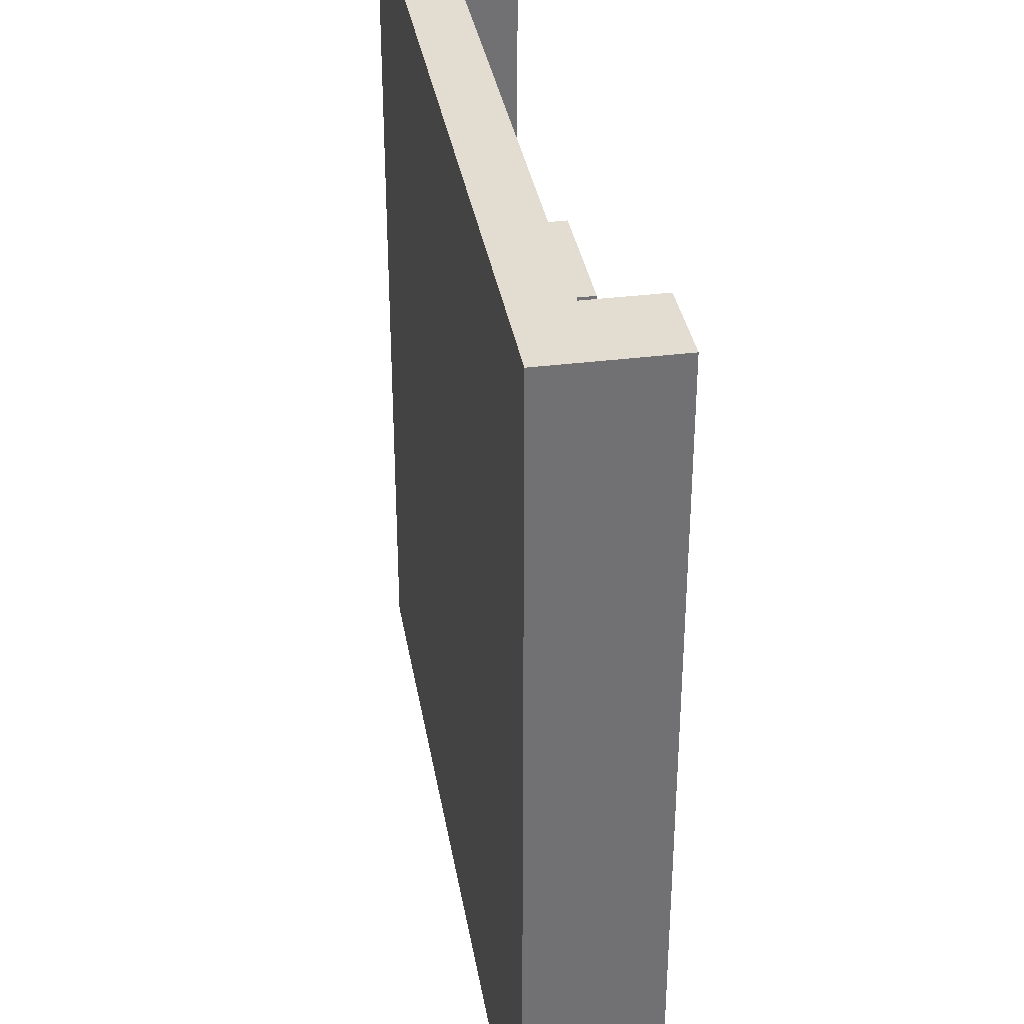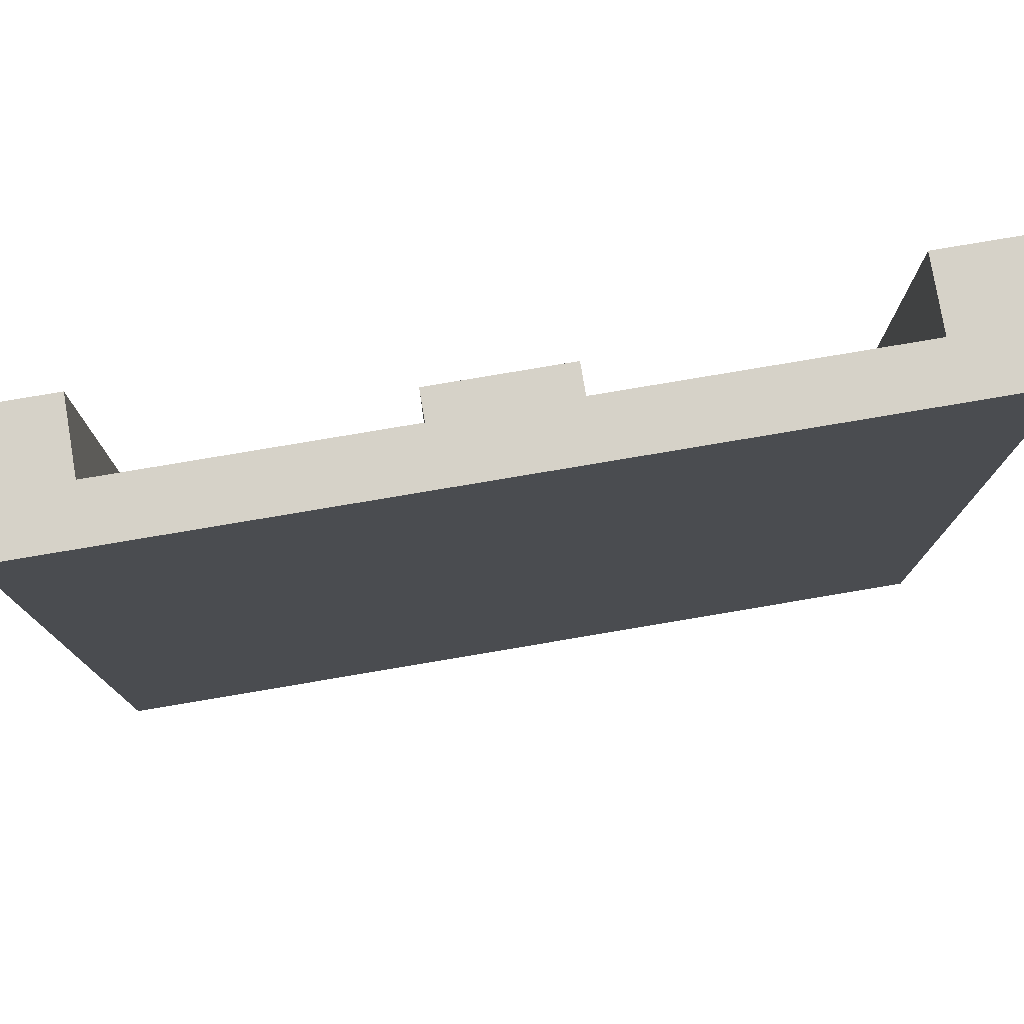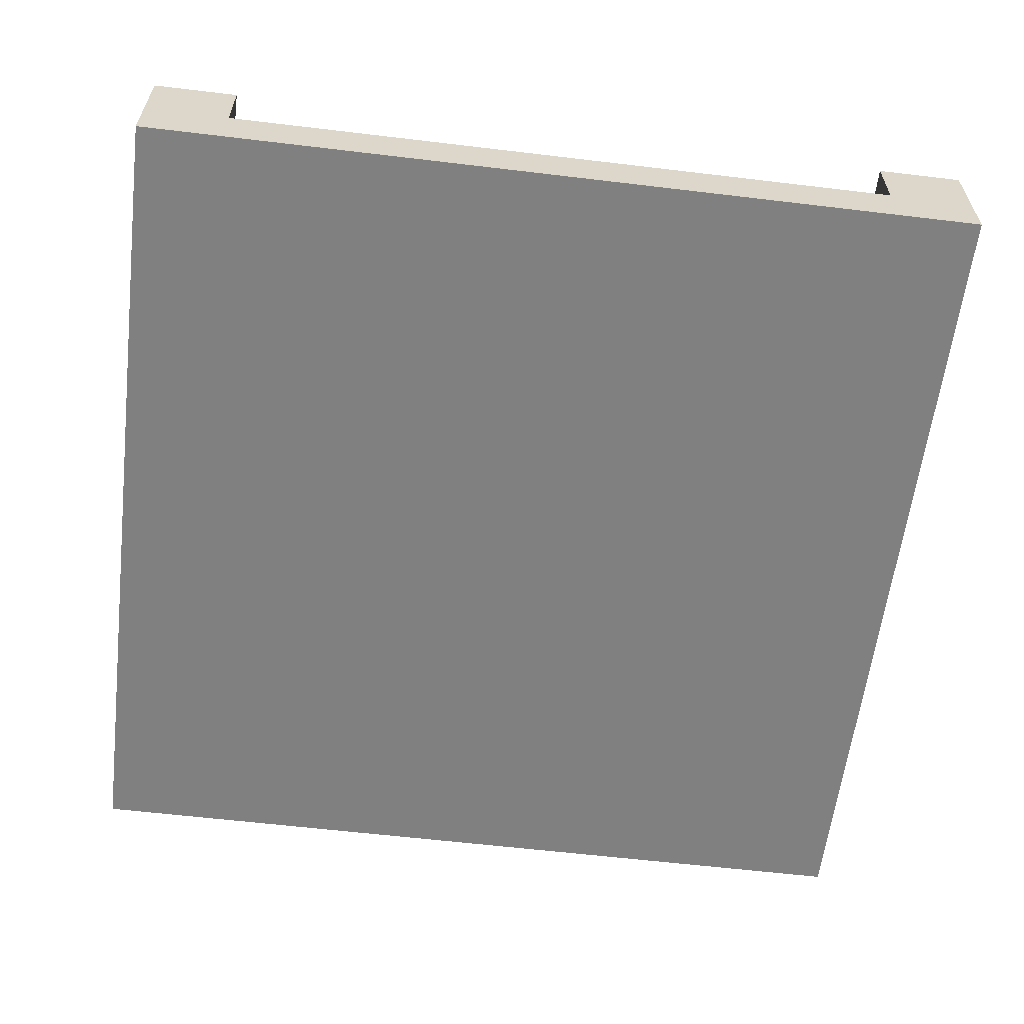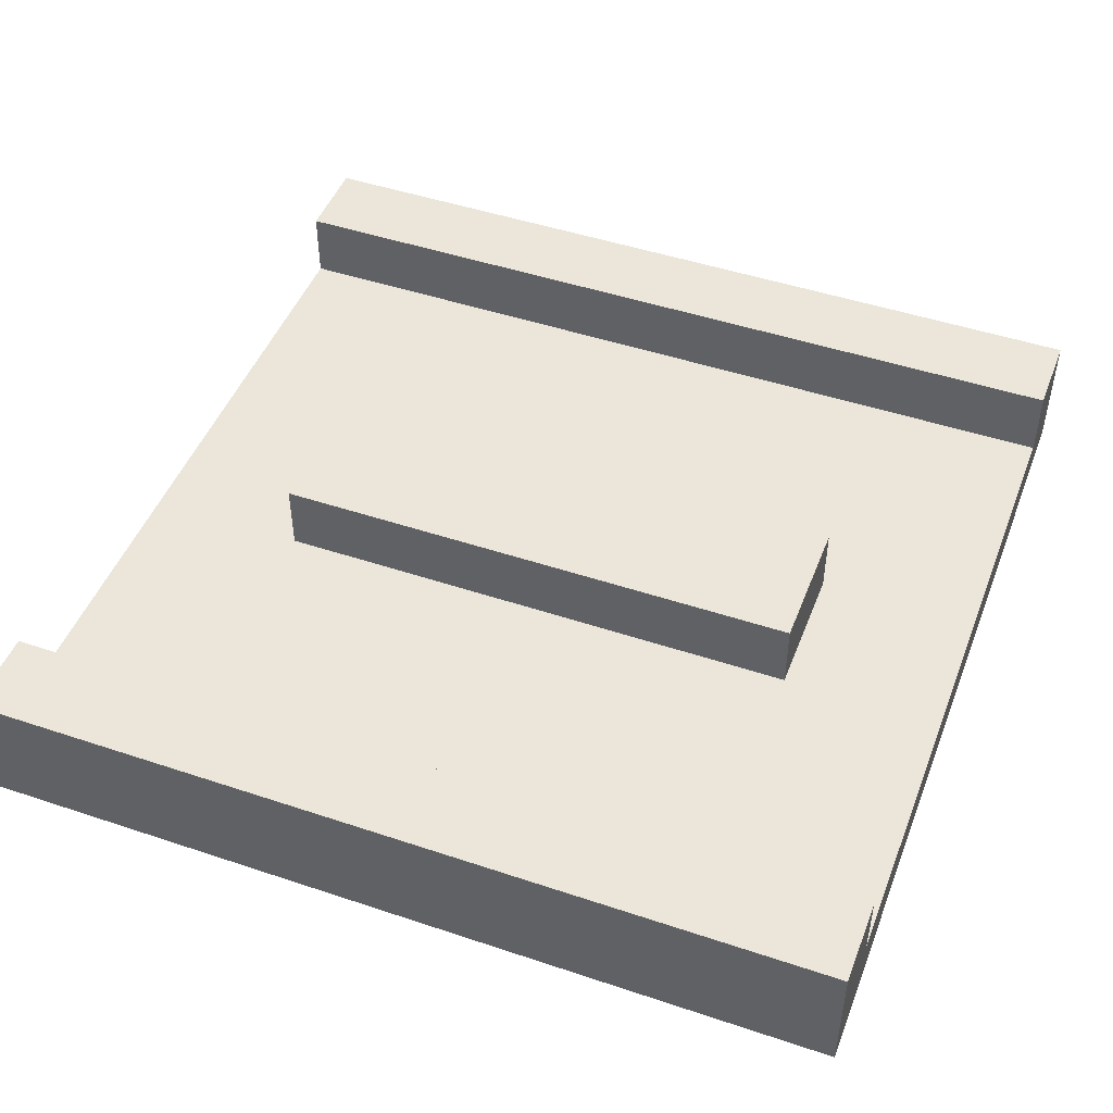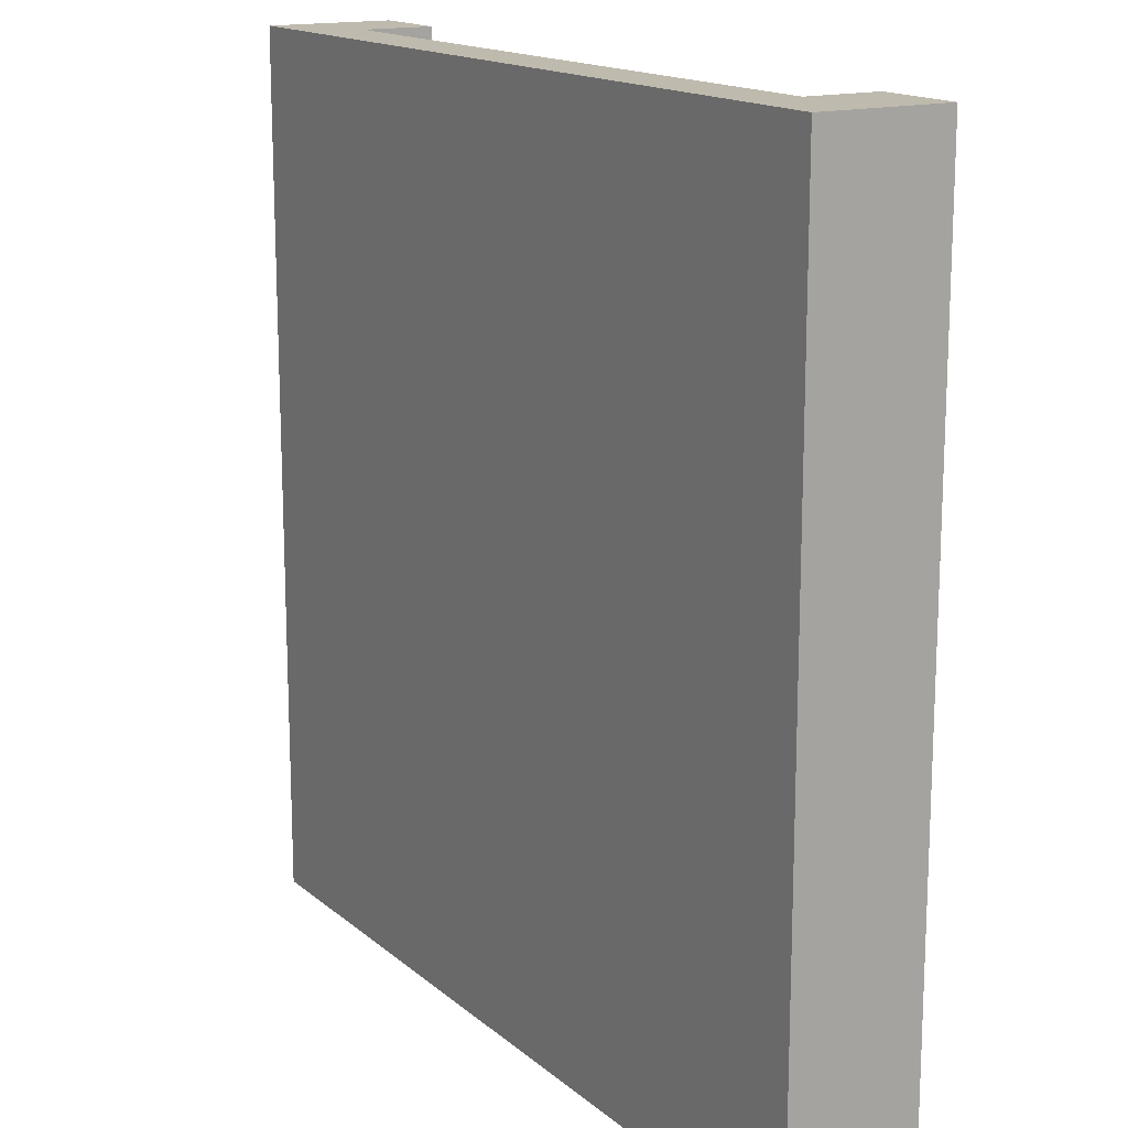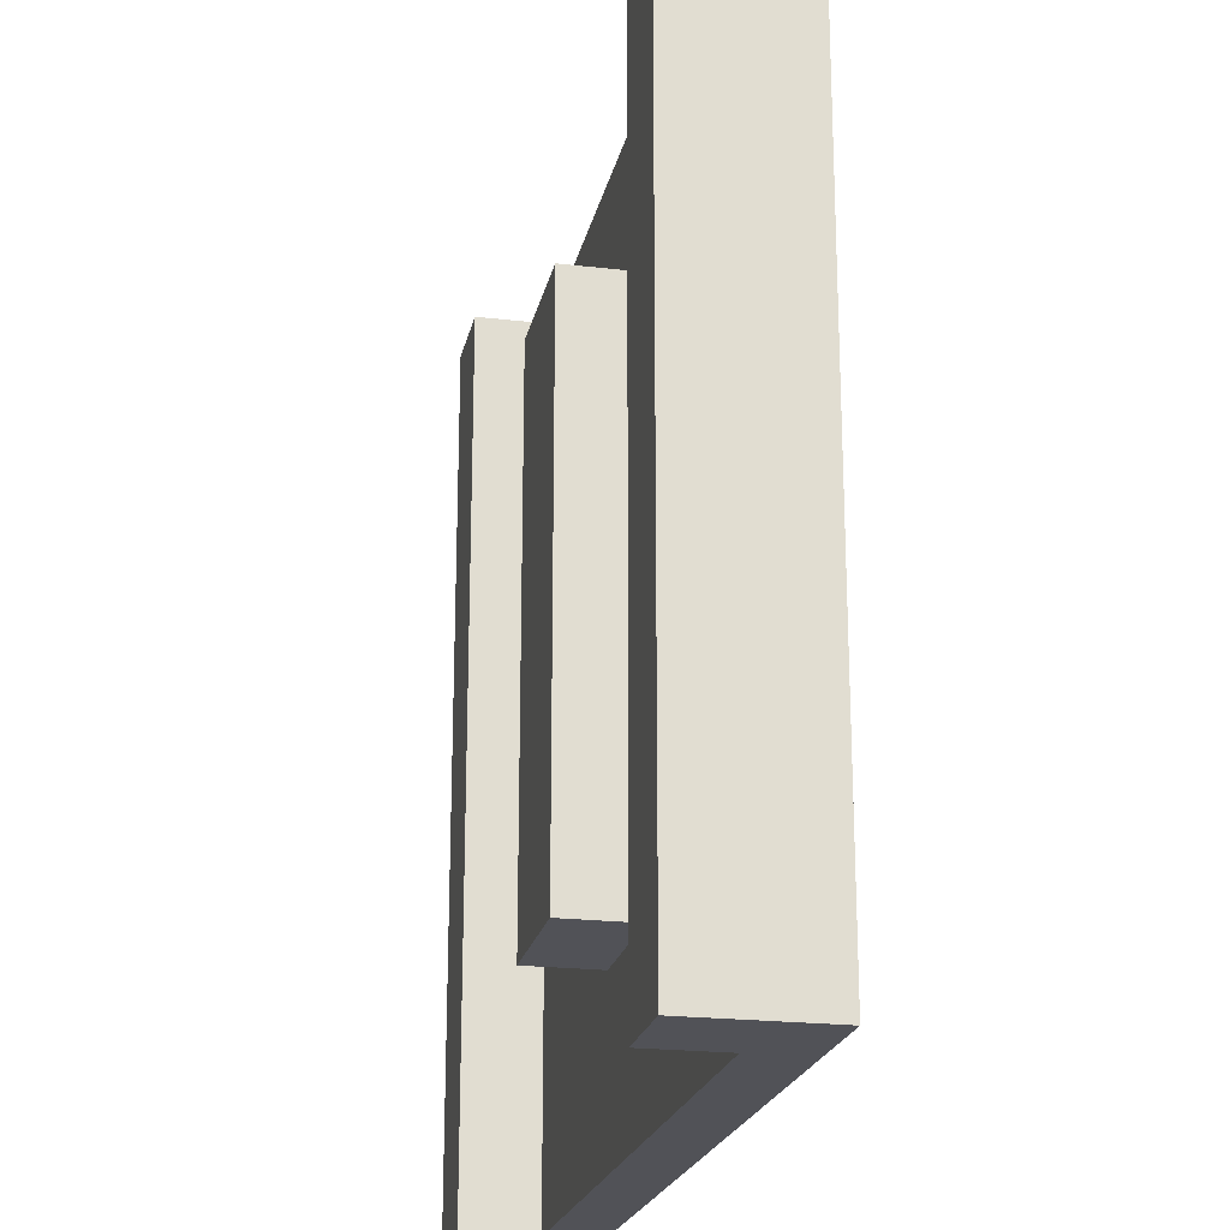
<metadata>
{"format":"obj","ext":"obj","renderer":"f3d","projection":"perspective","resolution":1024,"background":"white","views":[{"elev":35.1,"azim":80.5,"up":"+Z"},{"elev":78.0,"azim":-9.6,"up":"+Z"},{"elev":-60.1,"azim":-7.0,"up":"+Y"},{"elev":47.4,"azim":110.7,"up":"+Y"},{"elev":15.6,"azim":58.9,"up":"+Z"},{"elev":-21.5,"azim":-101.8,"up":"+Z"}]}
</metadata>
<code>
g obstacle-block
v -0.4 0.1467 0.5 1 1 1
v -0.4 0.06333 0.5 1 1 1
v -0.5 0.1467 0.5 1 1 1
v -0.5 0 0.5 1 1 1
v 0.4 0.06333 0.5 1 1 1
v 0.5 0 0.5 1 1 1
v 0.5 0.1467 0.5 1 1 1
v 0.4 0.1467 0.5 1 1 1
v 0.5 0 -0.5 1 1 1
v -0.5 0 -0.5 1 1 1
v 0.5 0.1467 -0.5 1 1 1
v -0.4 0.1467 -0.5 1 1 1
v -0.5 0.1467 -0.5 1 1 1
v -0.4 0.06333 -0.5 1 1 1
v 0.4 0.06333 -0.5 1 1 1
v 0.4 0.1467 -0.5 1 1 1
v 0.08043 0.1467 -0.3137 1 1 1
v 0.08043 0.1467 0.3137 1 1 1
v -0.08043 0.1467 -0.3137 1 1 1
v -0.08043 0.1467 0.3137 1 1 1
v 0.08043 0.06333 0.3137 1 1 1
v -0.08043 0.06333 0.3137 1 1 1
v 0.08043 0.06333 -0.3137 1 1 1
v -0.08043 0.06333 -0.3137 1 1 1
v -0.08043 0.06333 -0.3137 1 1 1
v 0.08043 0.06333 -0.3137 1 1 1
v -0.08043 0.06333 0.3137 1 1 1
v 0.08043 0.06333 0.3137 1 1 1
f 3 2 1
f 4 2 3
f 2 4 5
f 6 5 4
f 5 6 7
f 5 7 8
f 6 10 9
f 10 6 4
f 7 9 11
f 9 7 6
f 13 1 12
f 1 13 3
f 4 13 10
f 13 4 3
f 14 13 12
f 14 10 13
f 10 14 9
f 15 9 14
f 9 15 11
f 11 15 16
f 16 7 11
f 7 16 8
f 5 16 15
f 16 5 8
f 1 14 12
f 14 1 2
f 19 18 17
f 18 19 20
f 18 22 21
f 22 18 20
f 18 23 17
f 23 18 21
f 19 23 24
f 23 19 17
f 22 19 24
f 19 22 20
f 26 14 25
f 25 14 27
f 26 15 14
f 2 27 14
f 15 26 5
f 2 28 27
f 5 28 2
f 28 5 26
g obstacle-block
f 3 2 1
f 4 2 3
f 2 4 5
f 6 5 4
f 5 6 7
f 5 7 8
f 6 10 9
f 10 6 4
f 7 9 11
f 9 7 6
f 13 1 12
f 1 13 3
f 4 13 10
f 13 4 3
f 14 13 12
f 14 10 13
f 10 14 9
f 15 9 14
f 9 15 11
f 11 15 16
f 16 7 11
f 7 16 8
f 5 16 15
f 16 5 8
f 1 14 12
f 14 1 2
f 19 18 17
f 18 19 20
f 18 22 21
f 22 18 20
f 18 23 17
f 23 18 21
f 19 23 24
f 23 19 17
f 22 19 24
f 19 22 20
f 26 14 25
f 25 14 27
f 26 15 14
f 2 27 14
f 15 26 5
f 2 28 27
f 5 28 2
f 28 5 26

</code>
